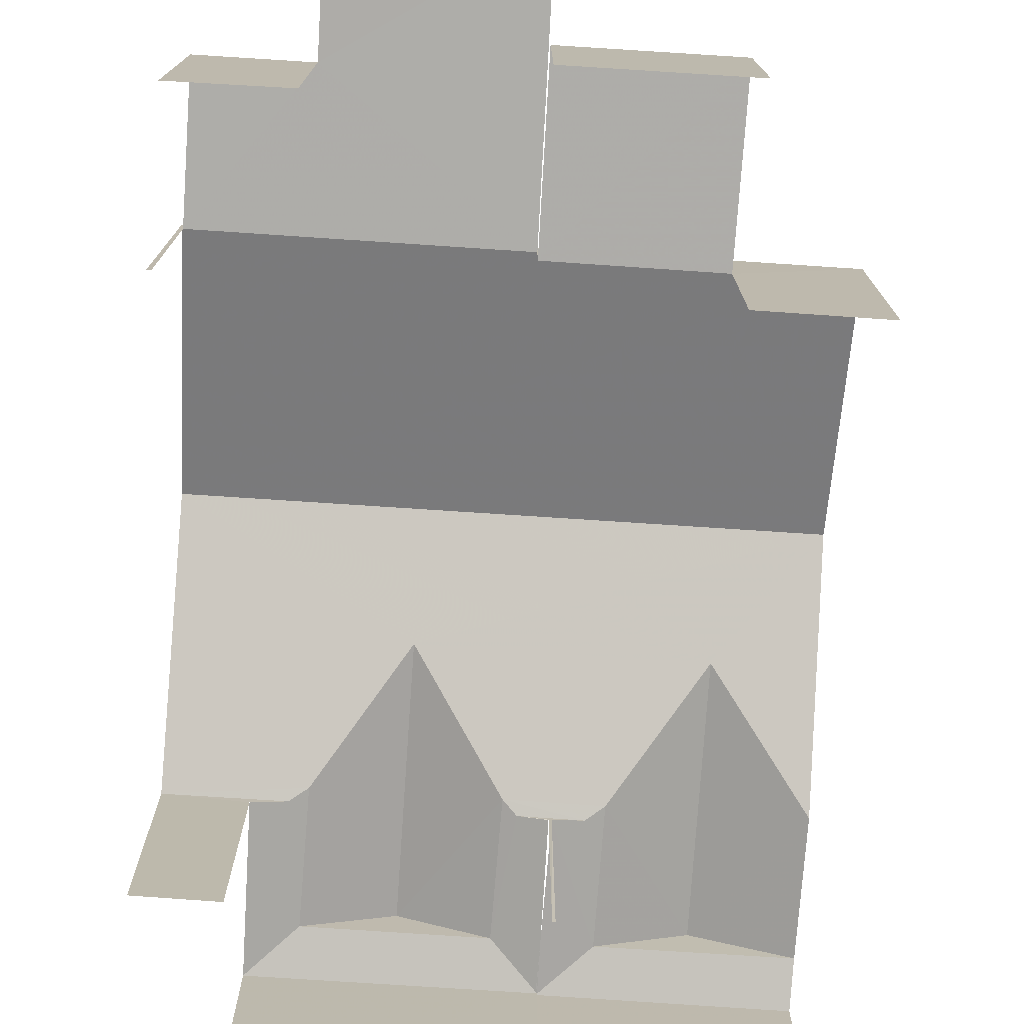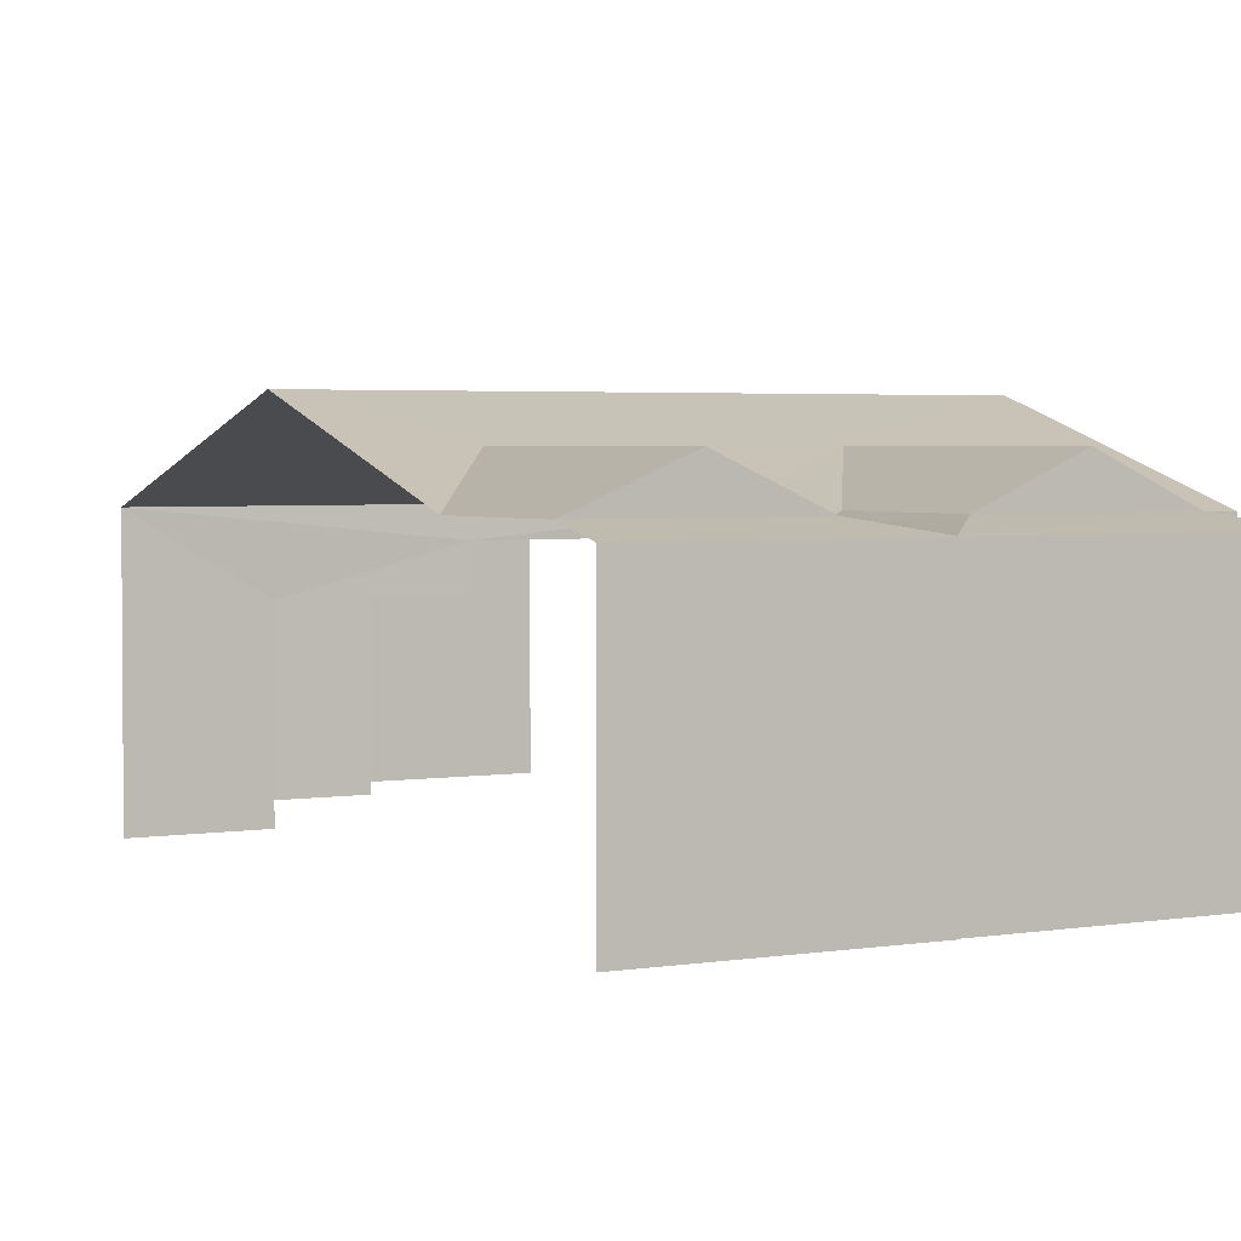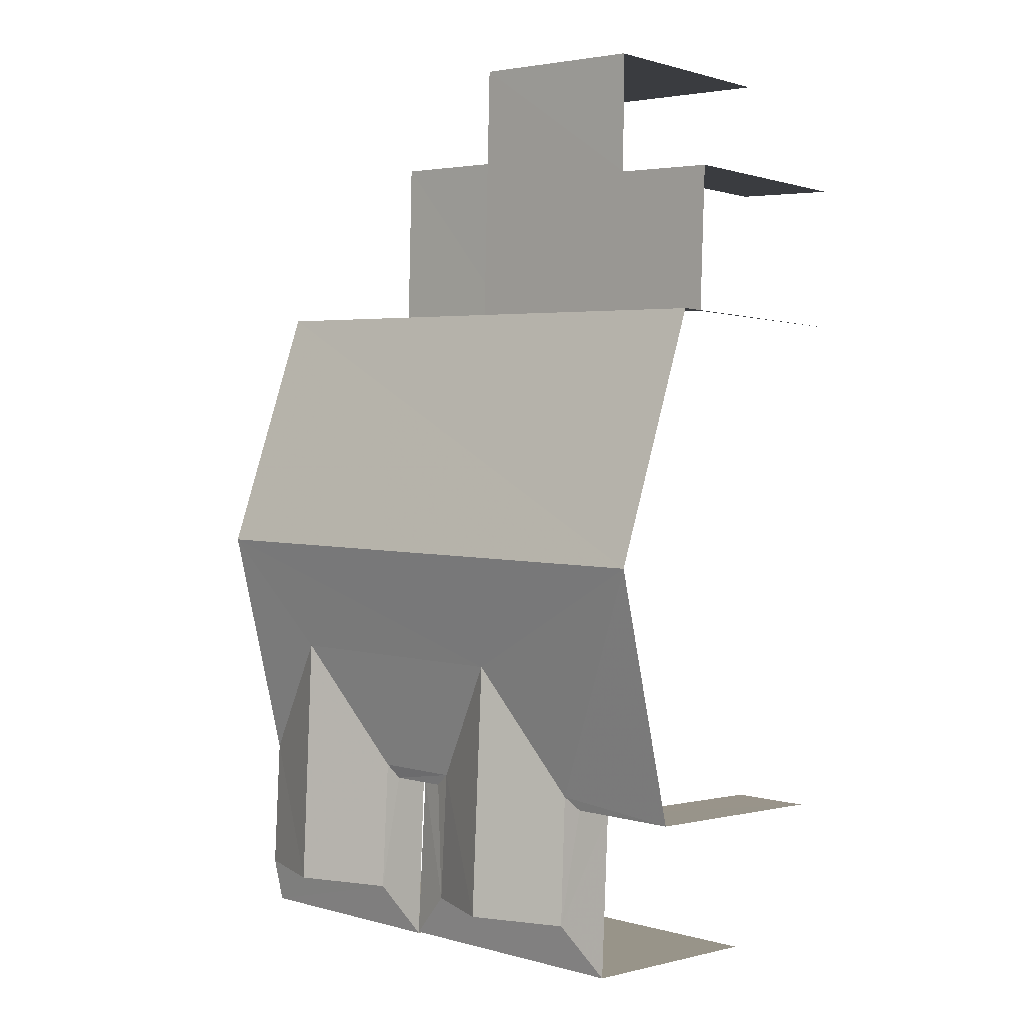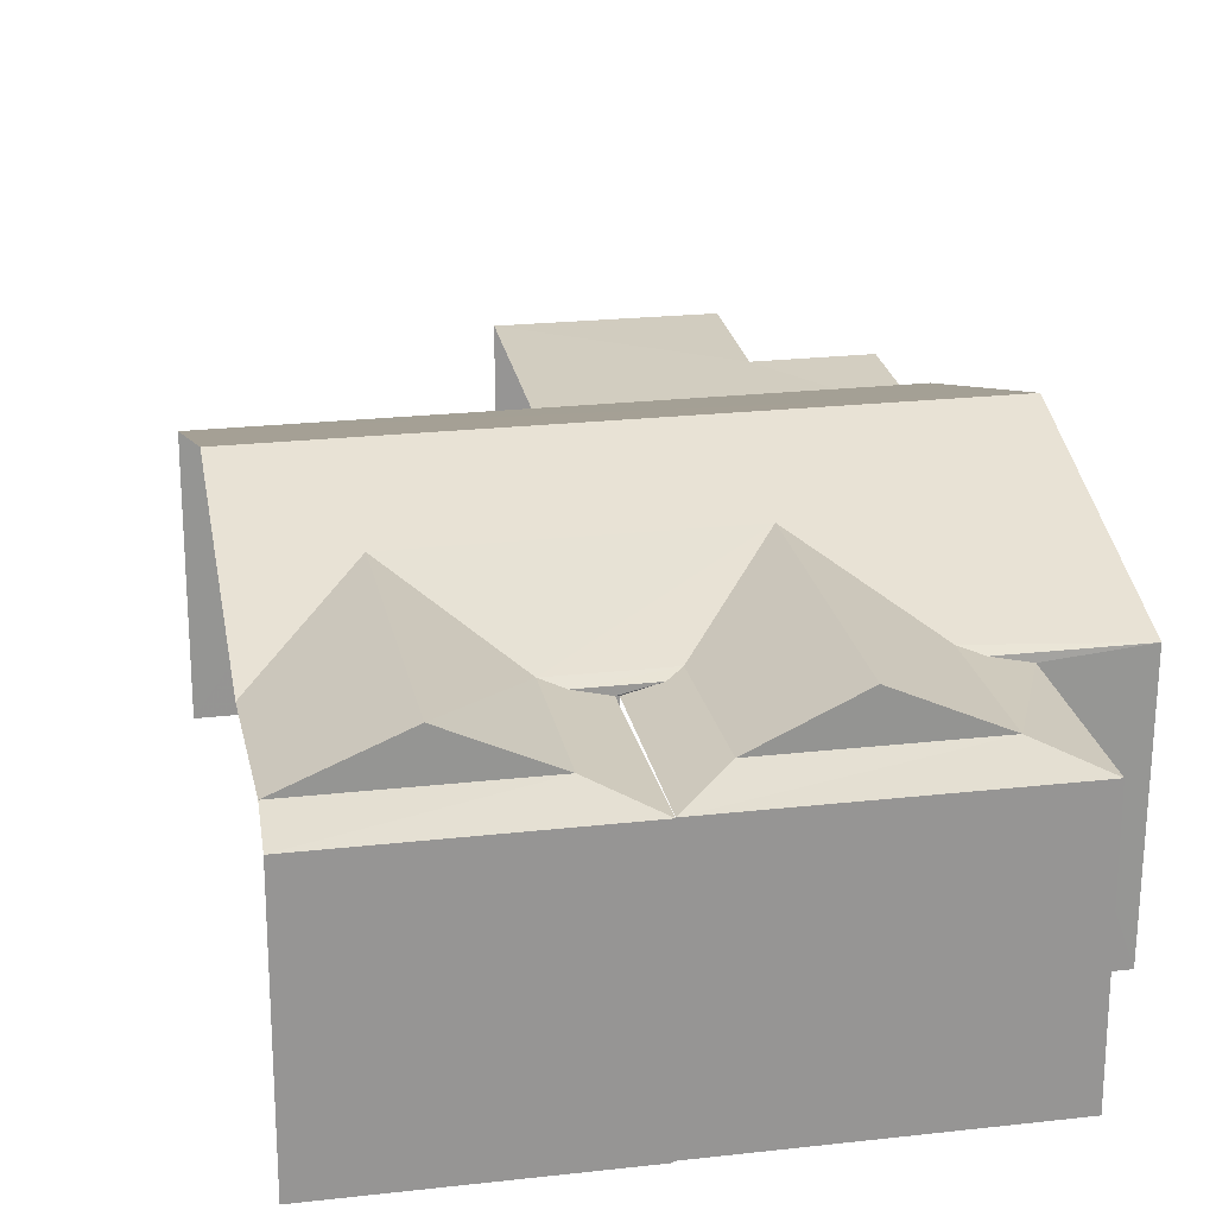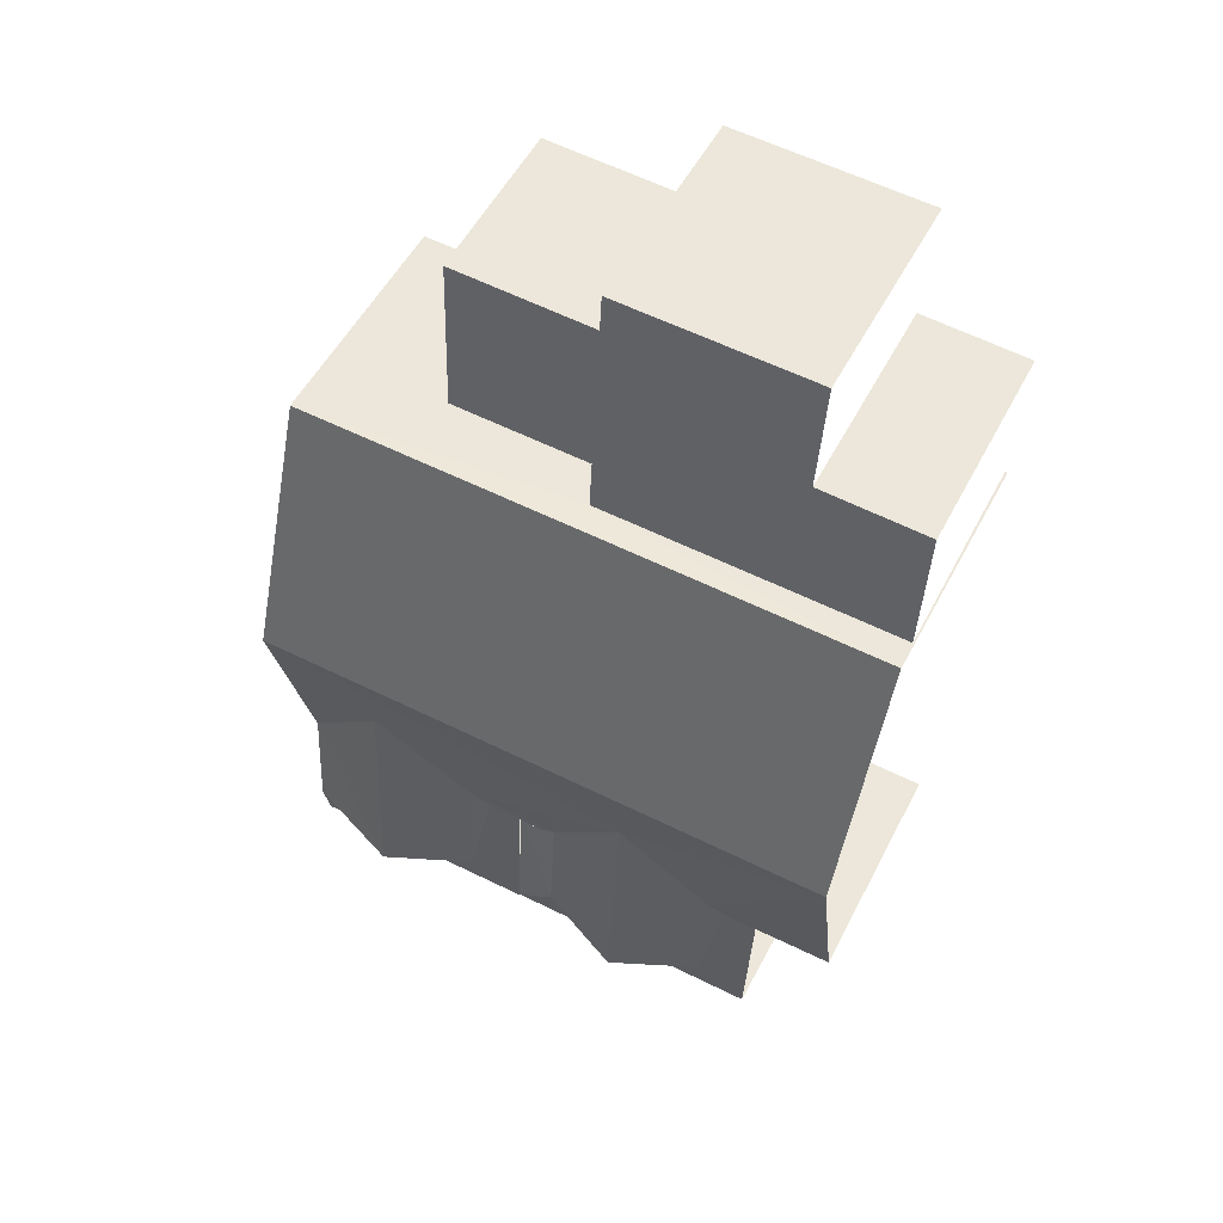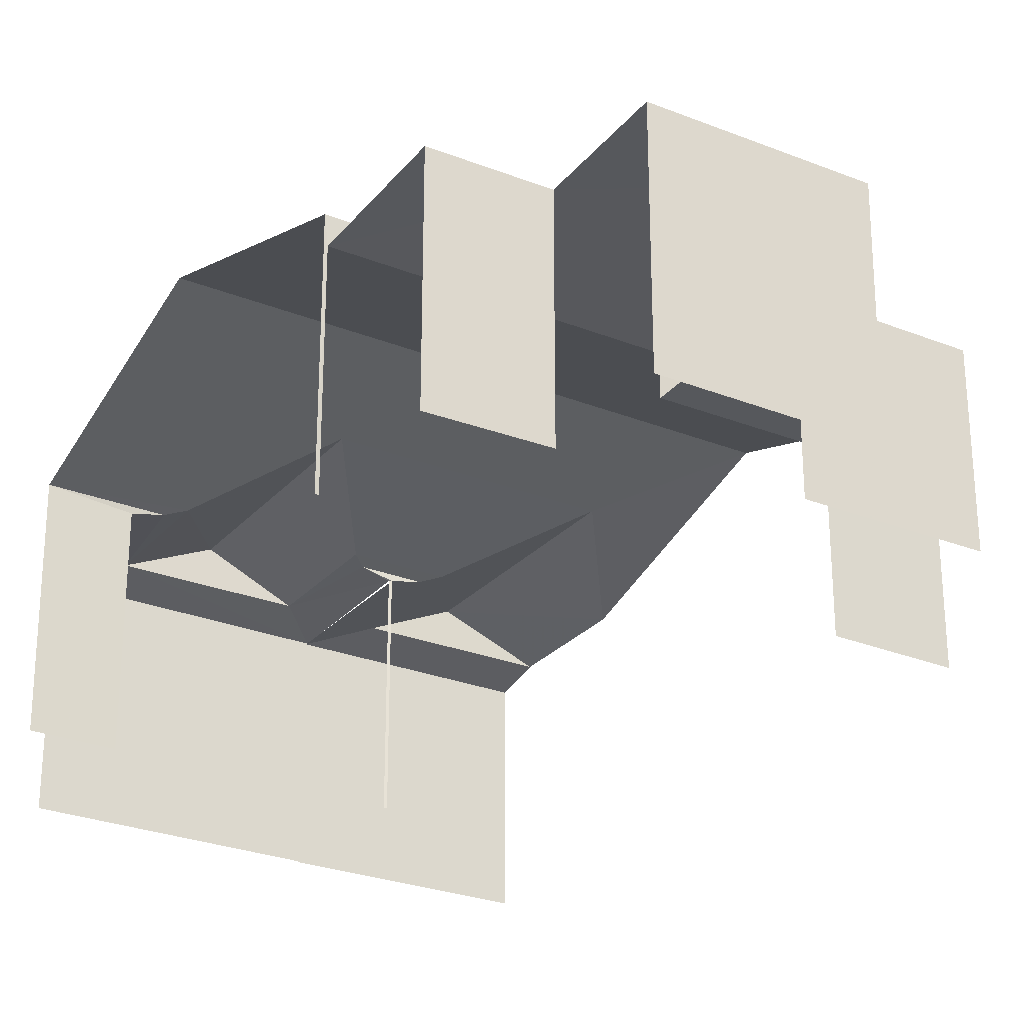
<metadata>
{"format":"obj","ext":"obj","renderer":"f3d","projection":"perspective","resolution":1024,"background":"white","views":[{"elev":-75.4,"azim":173.2,"up":"+Z"},{"elev":3.1,"azim":-32.9,"up":"+Z"},{"elev":-1.0,"azim":42.9,"up":"+Y"},{"elev":22.9,"azim":-14.0,"up":"+Z"},{"elev":52.9,"azim":26.8,"up":"+Y"},{"elev":-27.0,"azim":145.2,"up":"+Z"}]}
</metadata>
<code>
v -3.736e+05 -1.054e+05 21.1
v -3.736e+05 -1.054e+05 21.1
v -3.736e+05 -1.054e+05 21.1
v -3.736e+05 -1.054e+05 21.1
v -3.736e+05 -1.054e+05 21.1
v -3.736e+05 -1.054e+05 21.1
v -3.736e+05 -1.054e+05 21.1
v -3.736e+05 -1.054e+05 21.1
v -3.736e+05 -1.054e+05 21.1
v -3.736e+05 -1.054e+05 21.1
v -3.736e+05 -1.054e+05 21.1
v -3.736e+05 -1.054e+05 21.11
v -3.736e+05 -1.054e+05 21.1
v -3.736e+05 -1.054e+05 21.11
v -3.736e+05 -1.054e+05 21.11
v -3.736e+05 -1.054e+05 21.1
v -3.736e+05 -1.054e+05 21.1
v -3.736e+05 -1.054e+05 21.1
v -3.736e+05 -1.054e+05 24.87
v -3.736e+05 -1.054e+05 24.87
v -3.736e+05 -1.054e+05 25.06
v -3.736e+05 -1.054e+05 25.06
v -3.736e+05 -1.054e+05 24.99
v -3.736e+05 -1.054e+05 23.86
v -3.736e+05 -1.054e+05 23.94
v -3.736e+05 -1.054e+05 23.86
v -3.736e+05 -1.054e+05 23.94
v -3.736e+05 -1.054e+05 25.06
v -3.736e+05 -1.054e+05 25.71
v -3.736e+05 -1.054e+05 25.06
v -3.736e+05 -1.054e+05 25.71
v -3.736e+05 -1.054e+05 24.87
v -3.736e+05 -1.054e+05 24.99
v -3.736e+05 -1.054e+05 24.99
v -3.736e+05 -1.054e+05 24.99
v -3.736e+05 -1.054e+05 26.31
v -3.736e+05 -1.054e+05 26.31
v -3.736e+05 -1.054e+05 25.06
v -3.736e+05 -1.054e+05 25.06
v -3.736e+05 -1.054e+05 25.71
v -3.736e+05 -1.054e+05 24.66
v -3.736e+05 -1.054e+05 24.66
v -3.736e+05 -1.054e+05 24.6
v -3.736e+05 -1.054e+05 24.53
v -3.736e+05 -1.054e+05 24.53
v -3.736e+05 -1.054e+05 24.6
v -3.736e+05 -1.054e+05 24.99
v -3.736e+05 -1.054e+05 24.99
v -3.736e+05 -1.054e+05 25.71
v -3.736e+05 -1.054e+05 25.06
v -3.736e+05 -1.054e+05 24.88
v -3.736e+05 -1.054e+05 24.87
v -3.736e+05 -1.054e+05 25.06
v -3.736e+05 -1.054e+05 24.87
v -3.736e+05 -1.054e+05 24.87
f 1 2 3
f 4 1 5
f 6 7 8
f 1 3 7
f 9 5 10
f 11 9 10
f 12 13 14
f 6 8 15
f 16 13 12
f 17 10 18
f 13 18 6
f 13 16 18
f 5 1 18
f 1 7 6
f 10 5 18
f 18 1 6
f 7 32 8
f 7 55 32
f 47 16 37
f 53 39 12
f 37 16 39
f 53 12 51
f 39 16 12
f 34 3 36
f 3 2 36
f 2 48 36
f 11 27 42
f 42 27 44
f 11 10 27
f 44 27 24
f 26 25 17
f 18 26 17
f 43 5 9
f 41 43 9
f 13 54 52
f 14 13 52
f 45 4 46
f 45 1 4
f 20 6 15
f 20 19 6
f 19 20 21
f 21 22 23
f 19 21 23
f 24 25 26
f 24 27 25
f 28 29 30
f 28 31 29
f 20 32 30
f 21 20 30
f 33 34 28
f 22 35 23
f 28 34 36
f 36 37 31
f 28 36 31
f 31 38 22
f 22 38 35
f 37 39 40
f 31 40 38
f 40 31 37
f 22 21 29
f 31 22 29
f 41 42 43
f 42 44 43
f 43 45 46
f 43 44 45
f 36 47 37
f 36 48 47
f 38 49 50
f 38 40 49
f 50 51 52
f 50 53 51
f 54 50 52
f 38 50 35
f 50 54 35
f 39 53 49
f 40 39 49
f 55 30 32
f 30 33 28
f 55 33 30
f 46 4 5
f 43 46 5
f 49 53 50
f 8 20 15
f 8 32 20
f 18 16 26
f 16 47 26
f 1 45 2
f 44 47 48
f 24 26 44
f 2 45 48
f 45 44 48
f 26 47 44
f 41 9 11
f 42 41 11
f 55 34 33
f 7 3 55
f 3 34 55
f 51 12 14
f 52 51 14
f 35 54 23
f 6 54 13
f 54 19 23
f 6 19 54
f 29 21 30
f 27 17 25
f 27 10 17

</code>
